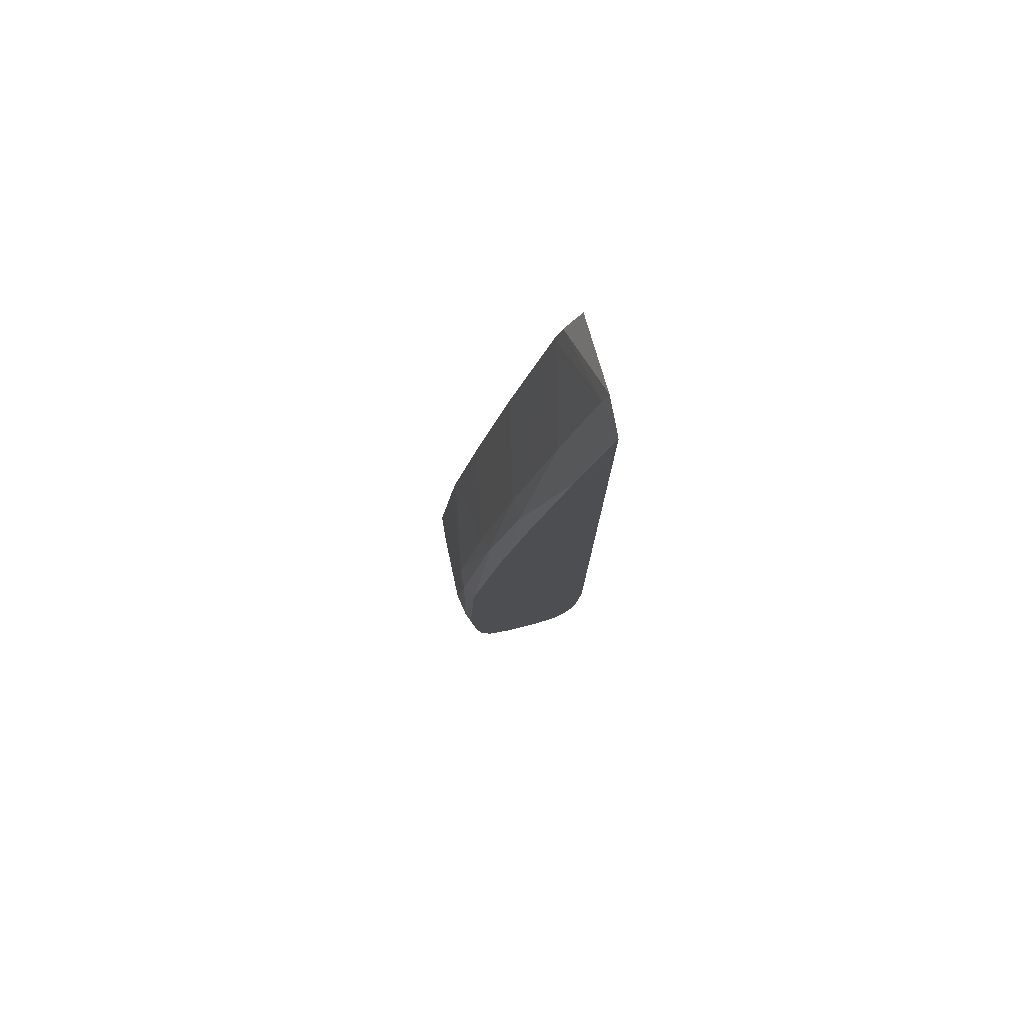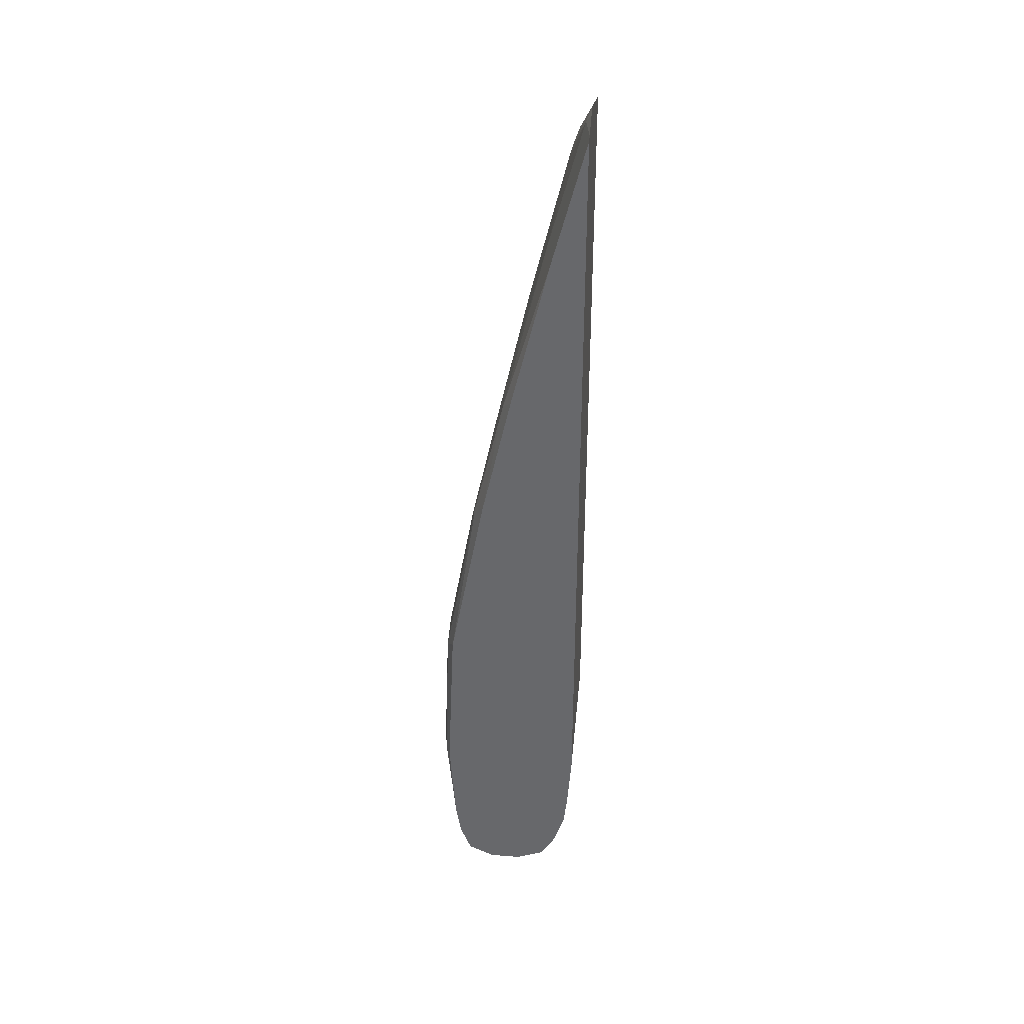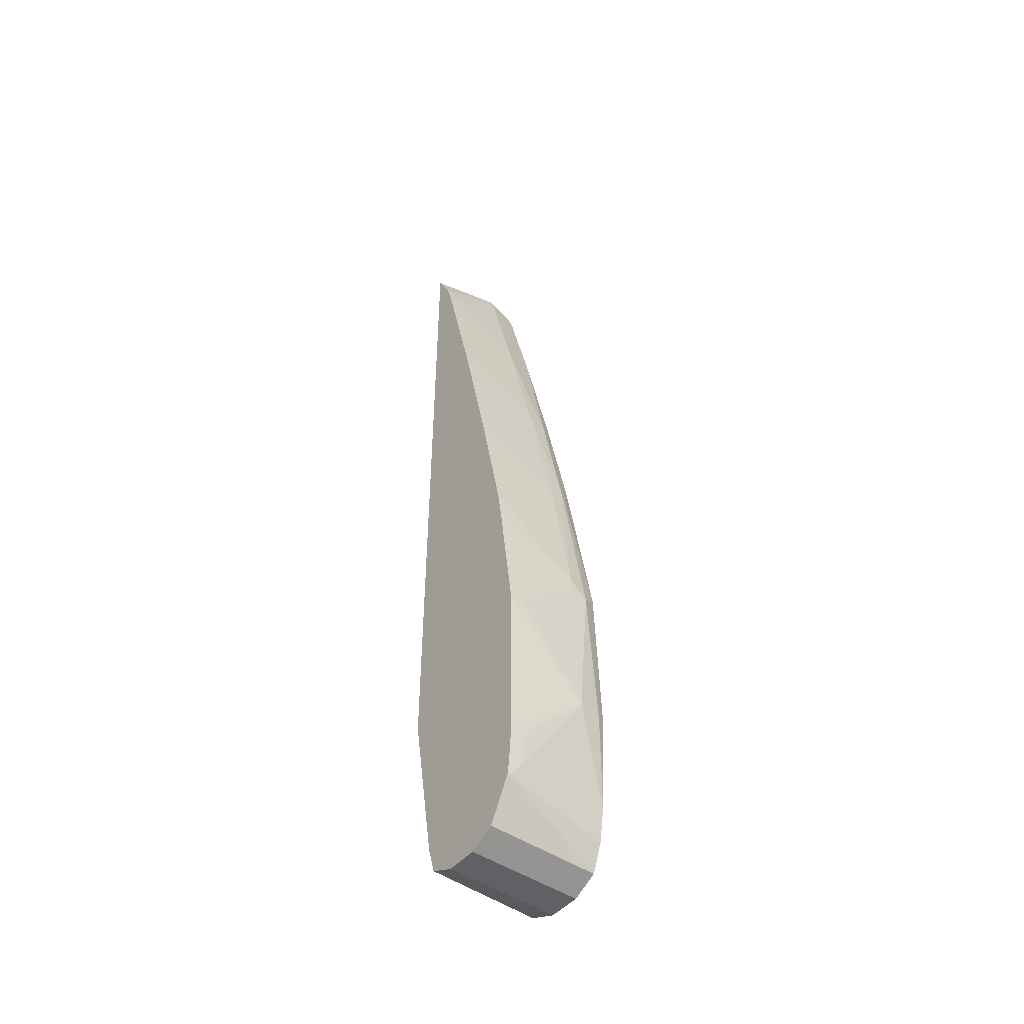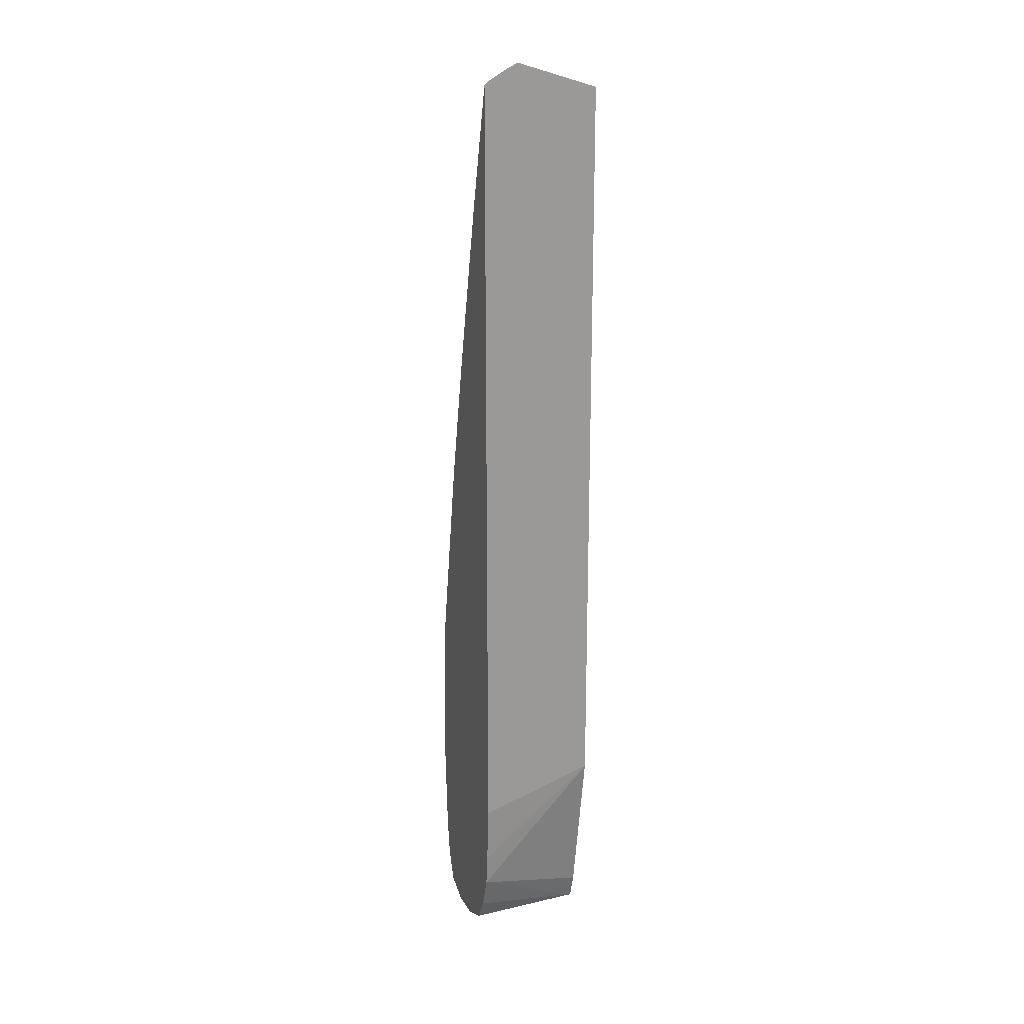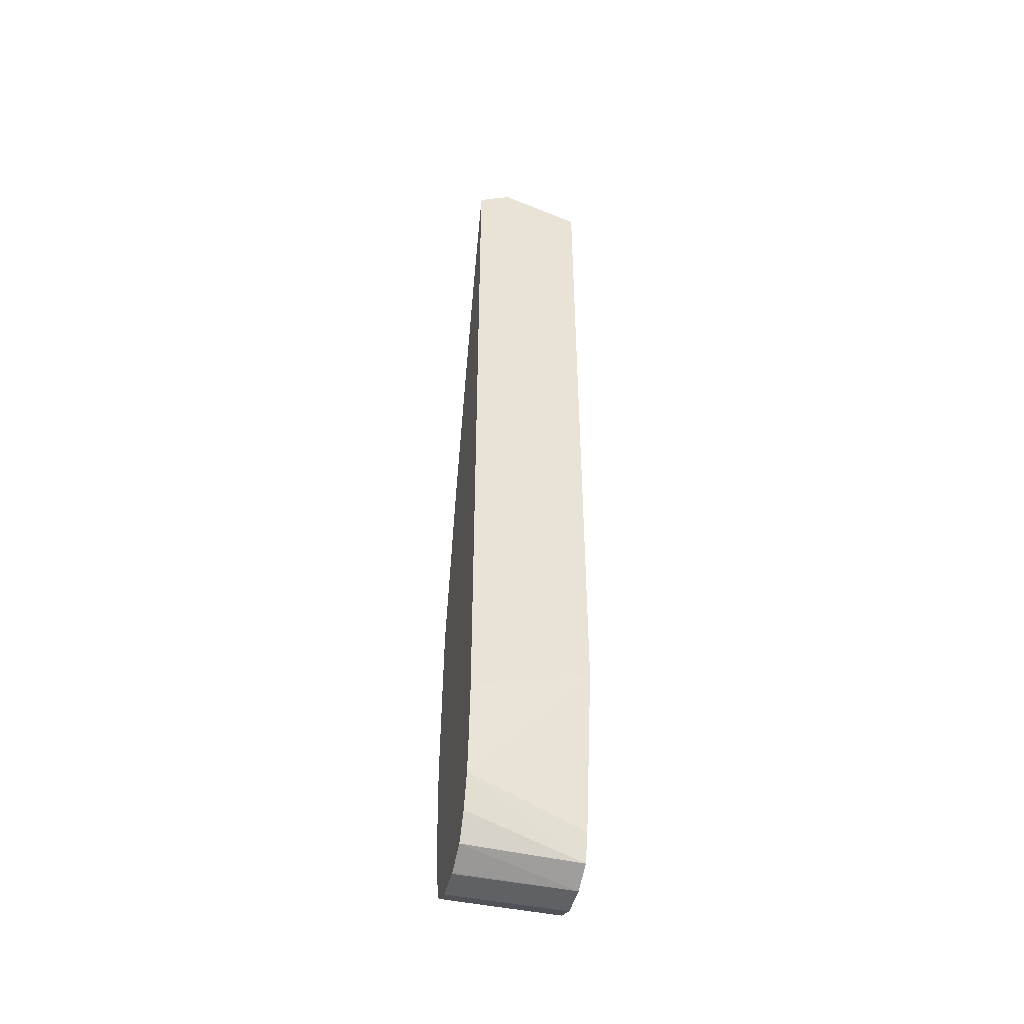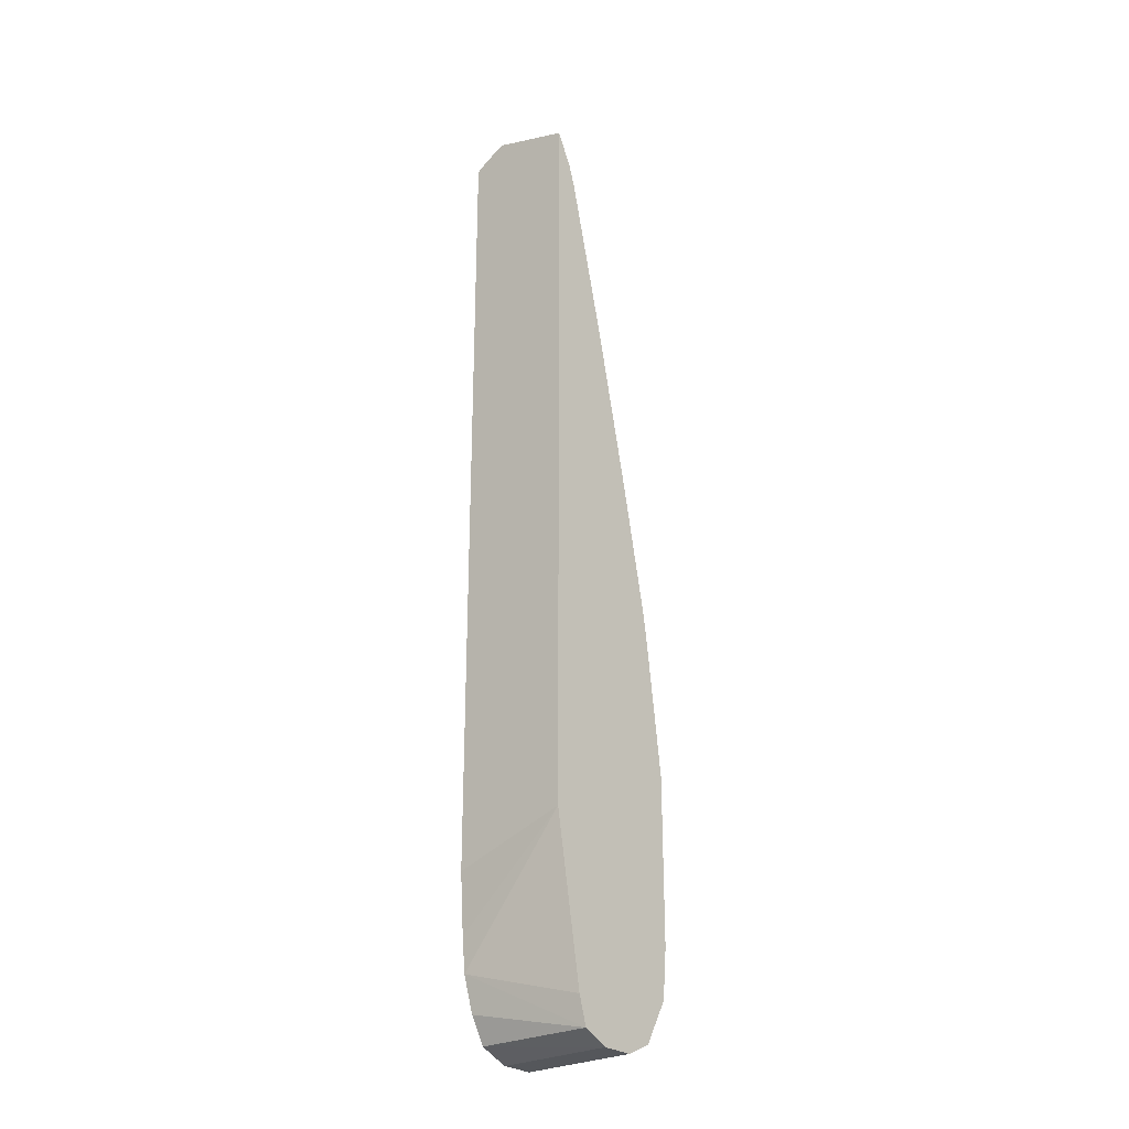
<metadata>
{"format":"obj","ext":"obj","renderer":"f3d","projection":"perspective","resolution":1024,"background":"white","views":[{"elev":78.0,"azim":-13.9,"up":"+Y"},{"elev":36.8,"azim":6.3,"up":"+Y"},{"elev":-46.9,"azim":-127.7,"up":"+Y"},{"elev":20.3,"azim":68.7,"up":"+Y"},{"elev":-45.8,"azim":76.4,"up":"+Y"},{"elev":-26.6,"azim":130.5,"up":"+Y"}]}
</metadata>
<code>
v -0.01441 0.008361 -0.004599
v -0.01434 0.006719 -0.006649
v -0.01434 0.006719 -0.00624
v -0.01427 0.005889 -0.006265
v -0.01403 0.005934 -0.003747
v -0.0143 0.008361 -0.003978
v -0.01421 0.01222 -0.004155
v -0.01422 0.01232 -0.004599
v -0.01433 0.01082 -0.00624
v -0.01433 0.01082 -0.006649
v -0.0143 0.006292 -0.006649
v -0.01427 0.005889 -0.006649
v -0.01421 0.005445 -0.006556
v -0.0139 0.005106 -0.003747
v -0.01408 0.006669 -0.003747
v -0.01418 0.008361 -0.003747
v -0.01401 0.01248 -0.003747
v -0.01418 0.01273 -0.004599
v -0.014 0.01257 -0.003747
v -0.01343 0.01656 -0.004074
v -0.01338 0.01699 -0.004167
v -0.0139 0.01411 -0.006649
v -0.01421 0.005445 -0.006649
v -0.01389 0.00508 -0.003747
v -0.01362 0.004379 -0.00624
v -0.01362 0.004379 -0.004599
v -0.01362 0.004381 -0.003778
v -0.01362 0.004381 -0.003747
v -0.01363 0.004407 -0.003747
v -0.01377 0.01492 -0.006649
v -0.01349 0.01656 -0.004599
v -0.01326 0.01656 -0.003747
v -0.01311 0.01741 -0.003747
v -0.0126 0.02044 -0.004096
v -0.01262 0.02054 -0.004599
v -0.01362 0.004379 -0.006649
v -0.01296 0.004073 -0.003747
v -0.01359 0.004369 -0.003747
v -0.01309 0.01821 -0.006649
v -0.01237 0.02075 -0.003747
v -0.0114 0.0248 -0.003747
v -0.01157 0.02477 -0.004599
v -0.01218 0.02231 -0.006649
v -0.01118 0.02641 -0.00624
v -0.01118 0.02641 -0.006649
v -0.01296 0.004073 -0.006649
v -0.01293 0.004073 -0.003747
v -0.01057 0.02796 -0.003747
v -0.01057 0.02798 -0.003773
v -0.01057 0.02805 -0.00386
v -0.01071 0.02805 -0.004599
v -0.01099 0.02697 -0.006649
v -0.01255 0.004076 -0.006649
v -0.01214 0.004078 -0.006649
v -0.01214 0.004078 -0.003747
v -0.01057 0.008208 -0.003747
v -0.01057 0.02832 -0.004338
v -0.01057 0.02844 -0.004599
v -0.01057 0.02779 -0.006649
v -0.01211 0.00409 -0.003747
v -0.0115 0.004386 -0.006649
v -0.01141 0.004386 -0.003747
v -0.01068 0.006719 -0.003747
v -0.01057 0.009117 -0.006649
v -0.01129 0.00508 -0.006649
v -0.01076 0.005882 -0.003747
v -0.01104 0.005025 -0.003747
f 1 2 3
f 1 3 4
f 1 4 5
f 1 5 6
f 1 6 7
f 1 7 8
f 1 8 9
f 1 9 10
f 1 10 2
f 2 11 3
f 2 10 22
f 2 22 30
f 2 30 39
f 2 39 43
f 2 43 45
f 2 45 52
f 2 52 59
f 2 59 64
f 2 64 65
f 2 65 61
f 2 61 54
f 2 54 53
f 2 53 46
f 2 46 36
f 2 36 23
f 2 23 12
f 2 12 11
f 3 11 4
f 4 11 12
f 4 12 23
f 4 23 13
f 4 13 14
f 4 14 5
f 5 14 24
f 5 24 29
f 5 29 28
f 5 28 38
f 5 38 37
f 5 37 47
f 5 47 55
f 5 55 60
f 5 60 62
f 5 62 67
f 5 67 66
f 5 66 63
f 5 63 56
f 5 56 48
f 5 48 41
f 5 41 40
f 5 40 33
f 5 33 32
f 5 32 19
f 5 19 17
f 5 17 16
f 5 16 15
f 5 15 6
f 6 15 16
f 6 16 17
f 6 17 7
f 7 18 8
f 7 17 19
f 7 19 20
f 7 20 21
f 7 21 18
f 8 10 9
f 8 18 10
f 10 18 22
f 13 24 14
f 13 23 36
f 13 36 25
f 13 25 26
f 13 26 27
f 13 27 28
f 13 28 29
f 13 29 24
f 18 30 22
f 18 21 31
f 18 31 30
f 19 32 20
f 20 32 33
f 20 33 21
f 21 33 34
f 21 34 35
f 21 35 31
f 25 36 46
f 25 46 37
f 25 37 26
f 26 37 38
f 26 38 27
f 27 38 28
f 30 31 39
f 31 35 39
f 33 40 34
f 34 40 41
f 34 41 42
f 34 42 35
f 35 43 39
f 35 42 44
f 35 44 45
f 35 45 43
f 37 46 47
f 41 48 49
f 41 49 50
f 41 50 42
f 42 50 51
f 42 51 44
f 44 51 45
f 45 51 52
f 46 53 47
f 47 53 54
f 47 54 55
f 48 56 64
f 48 64 59
f 48 59 58
f 48 58 57
f 48 57 50
f 48 50 49
f 50 57 51
f 51 57 58
f 51 58 52
f 52 58 59
f 54 60 55
f 54 61 62
f 54 62 60
f 56 63 64
f 61 65 66
f 61 66 67
f 61 67 62
f 63 66 64
f 64 66 65

</code>
